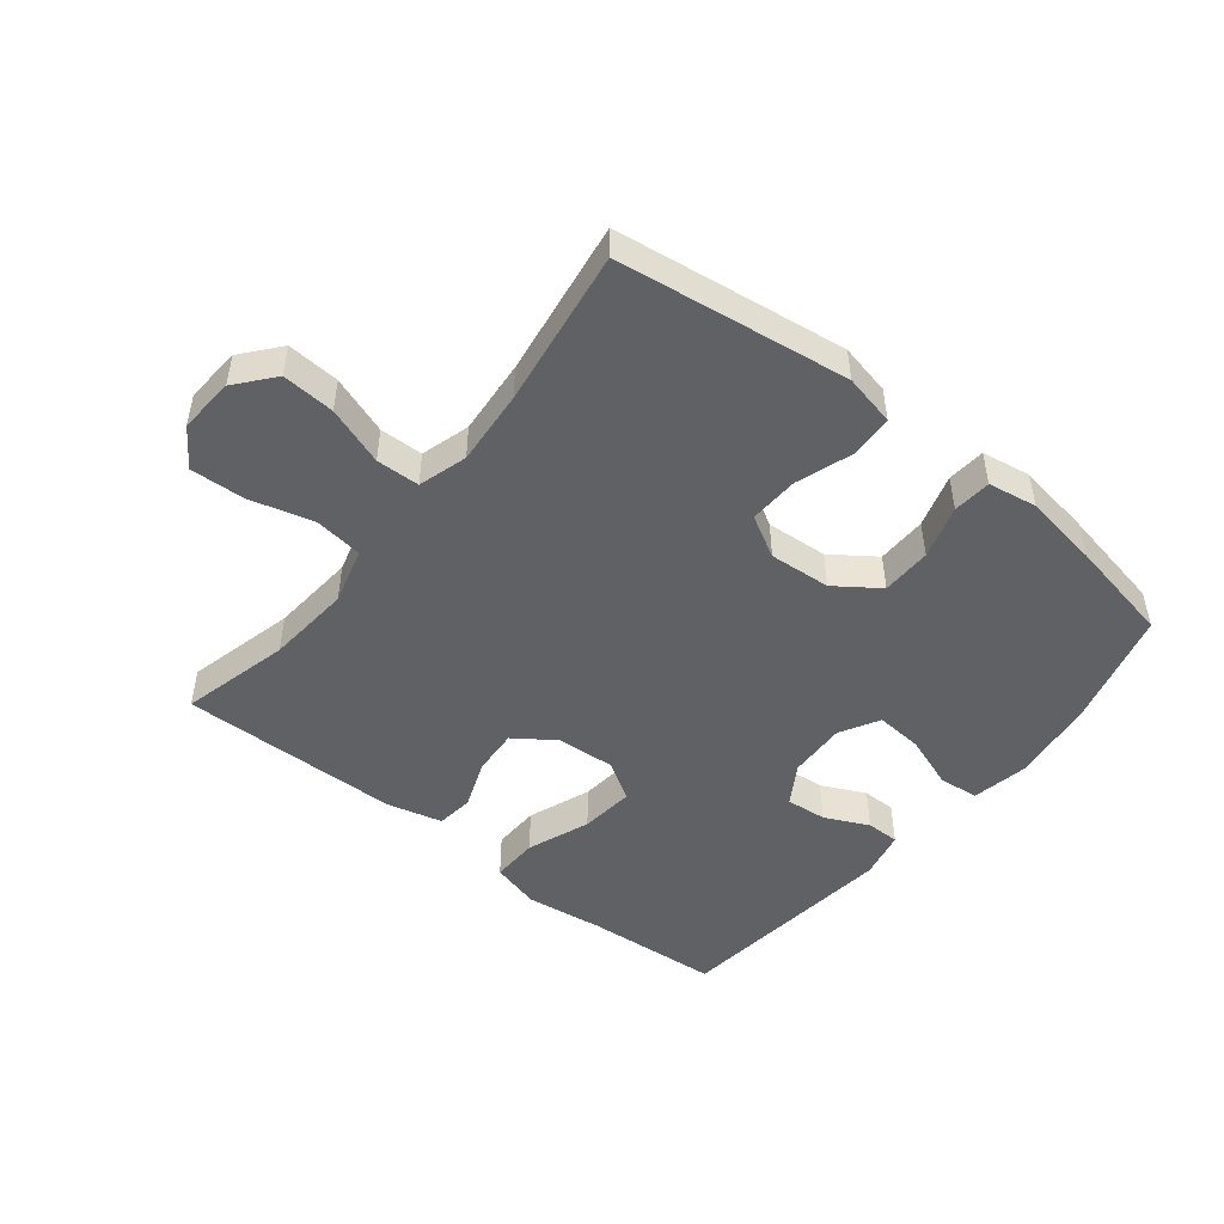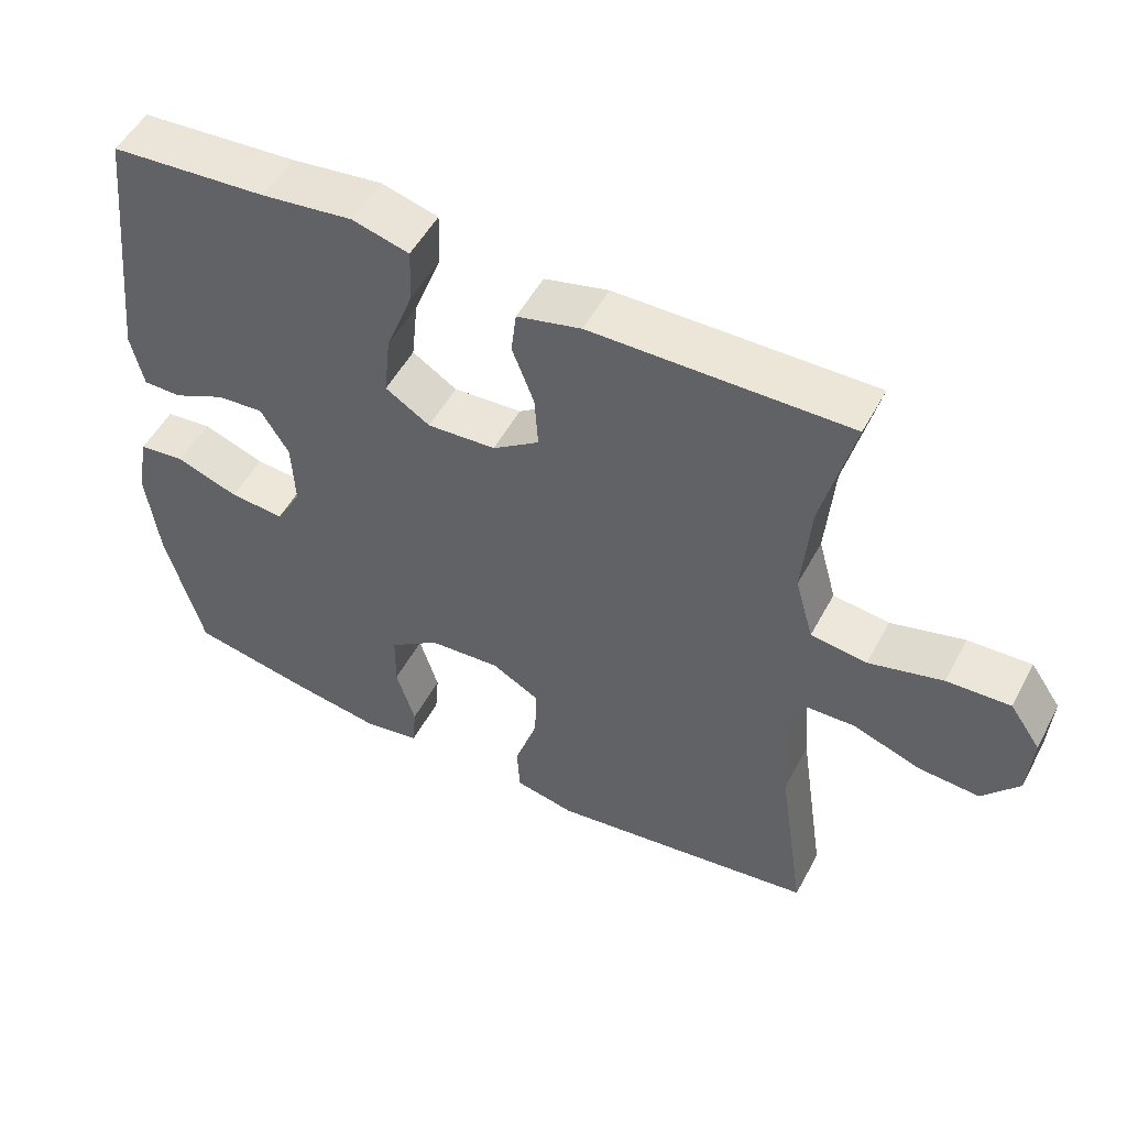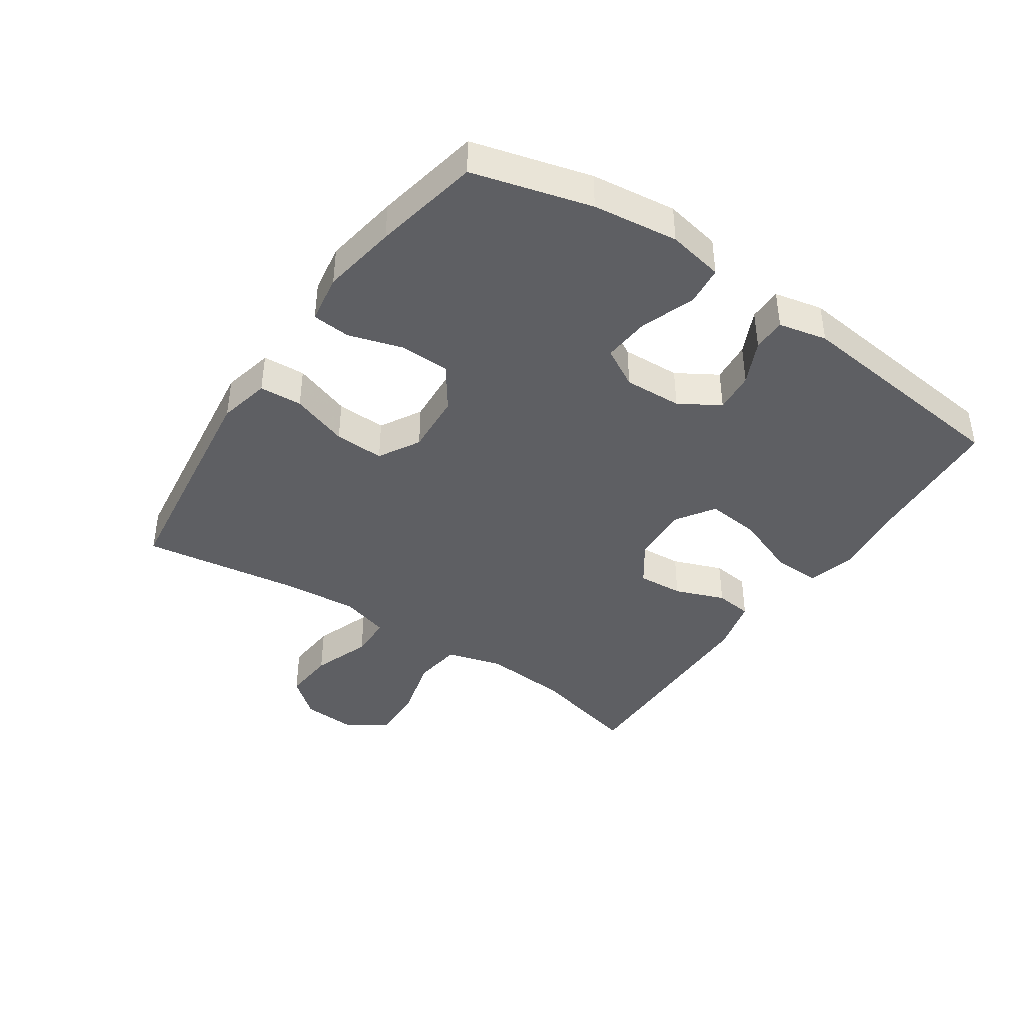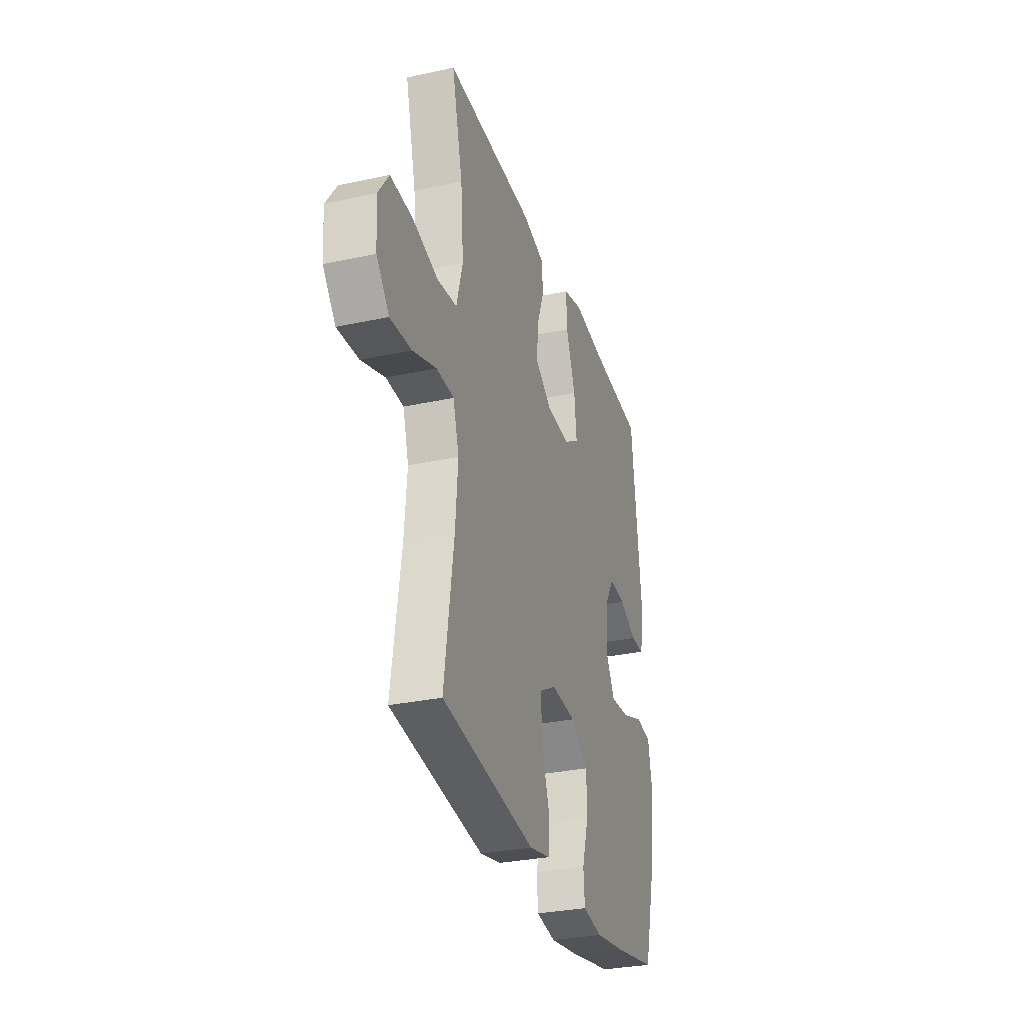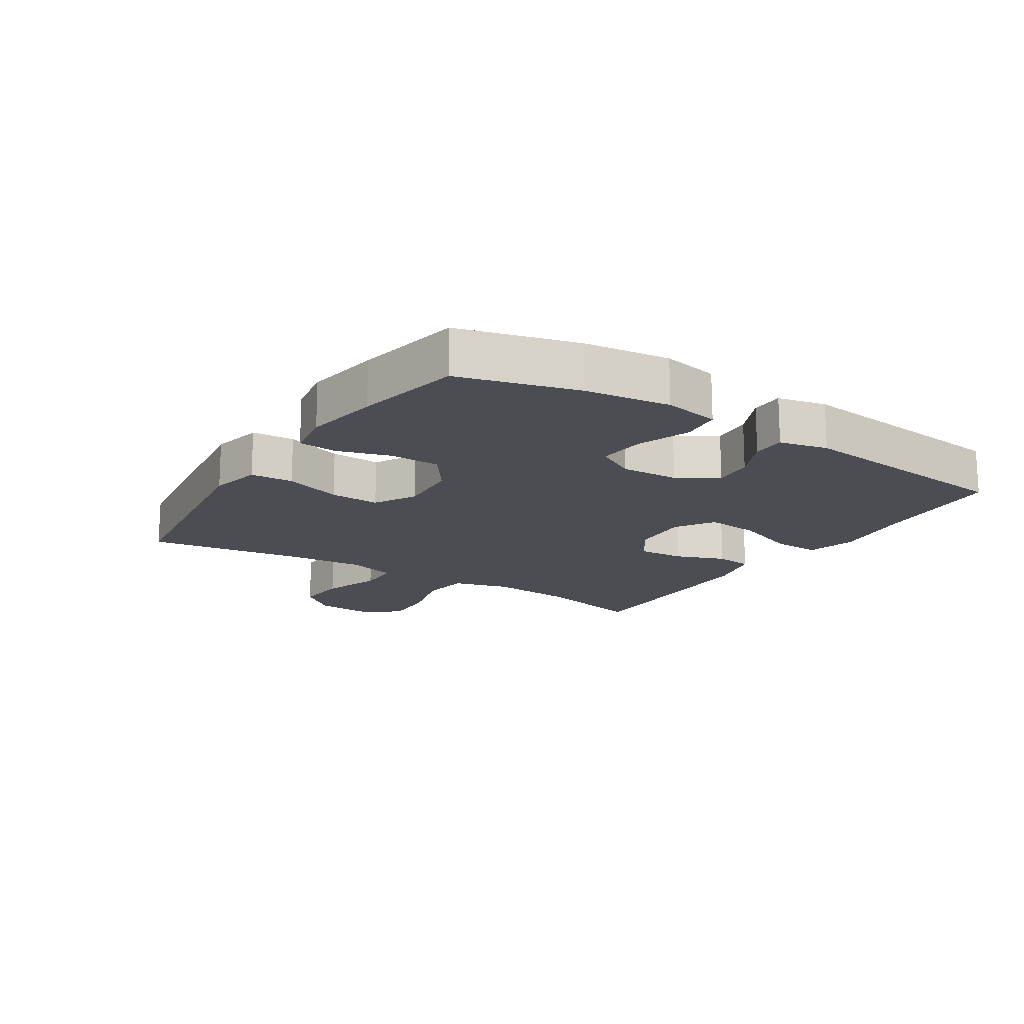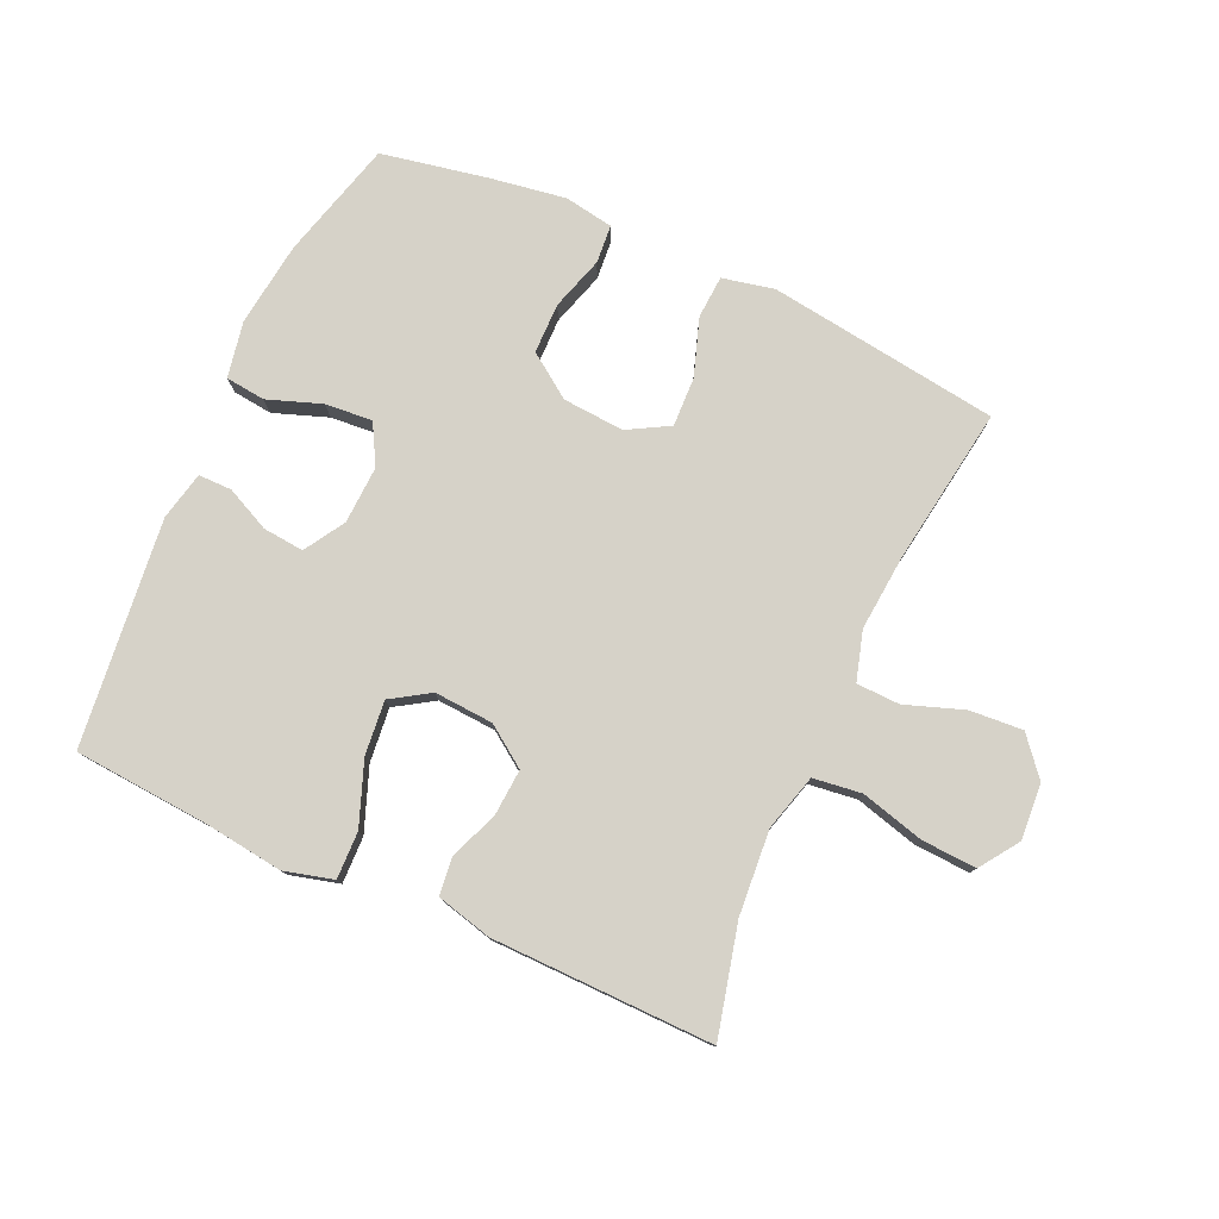
<metadata>
{"format":"obj","ext":"obj","renderer":"f3d","projection":"perspective","resolution":1024,"background":"white","views":[{"elev":-48.5,"azim":141.4,"up":"+Y"},{"elev":51.8,"azim":27.6,"up":"+Z"},{"elev":-41.2,"azim":-124.3,"up":"+Y"},{"elev":-30.6,"azim":107.3,"up":"+Z"},{"elev":-16.3,"azim":-122.7,"up":"+Y"},{"elev":78.3,"azim":24.4,"up":"+Y"}]}
</metadata>
<code>
v 0.5 0.07 0.5
v 0.457 0.07 0.326
v 0.446 0.07 0.191
v 0.471 0.07 0.101
v 0.548 0.07 0.091
v 0.649 0.07 0.118
v 0.736 0.07 0.122
v 0.778 0.07 0.061
v 0.772 0.07 -0.028
v 0.722 0.07 -0.088
v 0.638 0.07 -0.082
v 0.545 0.07 -0.049
v 0.476 0.07 -0.051
v 0.453 0.07 -0.129
v 0.463 0.07 -0.249
v 0.5 0.07 -0.5
v 0.258 0.07 -0.533
v 0.132 0.07 -0.55
v 0.05 0.07 -0.532
v 0.046 0.07 -0.464
v 0.077 0.07 -0.373
v 0.08 0.07 -0.294
v 0.014 0.07 -0.257
v -0.084 0.07 -0.264
v -0.153 0.07 -0.313
v -0.154 0.07 -0.393
v -0.128 0.07 -0.478
v -0.133 0.07 -0.539
v -0.211 0.07 -0.552
v -0.331 0.07 -0.533
v -0.5 0.07 -0.5
v -0.551 0.07 -0.312
v -0.568 0.07 -0.177
v -0.551 0.07 -0.088
v -0.488 0.07 -0.081
v -0.402 0.07 -0.112
v -0.327 0.07 -0.118
v -0.292 0.07 -0.055
v -0.296 0.07 0.037
v -0.335 0.07 0.101
v -0.4 0.07 0.095
v -0.47 0.07 0.062
v -0.523 0.07 0.062
v -0.54 0.07 0.139
v -0.5 0.07 0.5
v -0.285 0.07 0.516
v -0.16 0.07 0.532
v -0.082 0.07 0.511
v -0.084 0.07 0.436
v -0.122 0.07 0.336
v -0.131 0.07 0.25
v -0.07 0.07 0.211
v 0.024 0.07 0.217
v 0.088 0.07 0.262
v 0.083 0.07 0.335
v 0.053 0.07 0.414
v 0.06 0.07 0.473
v 0.148 0.07 0.495
v 0.5 0 0.5
v 0.457 0 0.326
v 0.446 0 0.191
v 0.471 0 0.101
v 0.548 0 0.091
v 0.649 0 0.118
v 0.736 0 0.122
v 0.778 0 0.061
v 0.772 0 -0.028
v 0.722 0 -0.088
v 0.638 0 -0.082
v 0.545 0 -0.049
v 0.476 0 -0.051
v 0.453 0 -0.129
v 0.463 0 -0.249
v 0.5 0 -0.5
v 0.258 0 -0.533
v 0.132 0 -0.55
v 0.05 0 -0.532
v 0.046 0 -0.464
v 0.077 0 -0.373
v 0.08 0 -0.294
v 0.014 0 -0.257
v -0.084 0 -0.264
v -0.153 0 -0.313
v -0.154 0 -0.393
v -0.128 0 -0.478
v -0.133 0 -0.539
v -0.211 0 -0.552
v -0.331 0 -0.533
v -0.5 0 -0.5
v -0.551 0 -0.312
v -0.568 0 -0.177
v -0.551 0 -0.088
v -0.488 0 -0.081
v -0.402 0 -0.112
v -0.327 0 -0.118
v -0.292 0 -0.055
v -0.296 0 0.037
v -0.335 0 0.101
v -0.4 0 0.095
v -0.47 0 0.062
v -0.523 0 0.062
v -0.54 0 0.139
v -0.5 0 0.5
v -0.285 0 0.516
v -0.16 0 0.532
v -0.082 0 0.511
v -0.084 0 0.436
v -0.122 0 0.336
v -0.131 0 0.25
v -0.07 0 0.211
v 0.024 0 0.217
v 0.088 0 0.262
v 0.083 0 0.335
v 0.053 0 0.414
v 0.06 0 0.473
v 0.148 0 0.495
f 58 1 2
f 57 58 2
f 56 57 2
f 55 56 2
f 54 55 2 3
f 53 54 3 4
f 52 53 4
f 48 49 50
f 47 48 50
f 46 47 50
f 46 50 51
f 45 46 51
f 44 45 51
f 43 44 51
f 42 43 51
f 41 42 51
f 40 41 51 52
f 34 35 36
f 33 34 36
f 32 33 36
f 31 32 36
f 30 31 36
f 29 30 36
f 28 29 36
f 27 28 36
f 26 27 36
f 25 26 36 37
f 24 25 37 38
f 19 20 21
f 18 19 21
f 17 18 21
f 16 17 21
f 15 16 21
f 14 15 21 22
f 13 14 22 23
f 10 11 12
f 9 10 12
f 8 9 12
f 7 8 12
f 6 7 12
f 5 6 12
f 4 5 12 13
f 13 23 24
f 4 13 24
f 52 4 24
f 40 52 24
f 39 40 24
f 24 38 39
f 60 59 116
f 60 116 115
f 60 115 114
f 60 114 113
f 61 60 113 112
f 62 61 112 111
f 62 111 110
f 108 107 106
f 108 106 105
f 108 105 104
f 109 108 104
f 109 104 103
f 109 103 102
f 109 102 101
f 109 101 100
f 109 100 99
f 110 109 99 98
f 94 93 92
f 94 92 91
f 94 91 90
f 94 90 89
f 94 89 88
f 94 88 87
f 94 87 86
f 94 86 85
f 94 85 84
f 95 94 84 83
f 96 95 83 82
f 79 78 77
f 79 77 76
f 79 76 75
f 79 75 74
f 79 74 73
f 80 79 73 72
f 81 80 72 71
f 70 69 68
f 70 68 67
f 70 67 66
f 70 66 65
f 70 65 64
f 70 64 63
f 71 70 63 62
f 82 81 71
f 82 71 62
f 82 62 110
f 82 110 98
f 82 98 97
f 97 96 82
f 1 59 60 2
f 2 60 61 3
f 3 61 62 4
f 4 62 63 5
f 5 63 64 6
f 6 64 65 7
f 7 65 66 8
f 8 66 67 9
f 9 67 68 10
f 10 68 69 11
f 11 69 70 12
f 12 70 71 13
f 13 71 72 14
f 14 72 73 15
f 15 73 74 16
f 16 74 75 17
f 17 75 76 18
f 18 76 77 19
f 19 77 78 20
f 20 78 79 21
f 21 79 80 22
f 22 80 81 23
f 23 81 82 24
f 24 82 83 25
f 25 83 84 26
f 26 84 85 27
f 27 85 86 28
f 28 86 87 29
f 29 87 88 30
f 30 88 89 31
f 31 89 90 32
f 32 90 91 33
f 33 91 92 34
f 34 92 93 35
f 35 93 94 36
f 36 94 95 37
f 37 95 96 38
f 38 96 97 39
f 39 97 98 40
f 40 98 99 41
f 41 99 100 42
f 42 100 101 43
f 43 101 102 44
f 44 102 103 45
f 45 103 104 46
f 46 104 105 47
f 47 105 106 48
f 48 106 107 49
f 49 107 108 50
f 50 108 109 51
f 51 109 110 52
f 52 110 111 53
f 53 111 112 54
f 54 112 113 55
f 55 113 114 56
f 56 114 115 57
f 57 115 116 58
f 58 116 59 1

</code>
